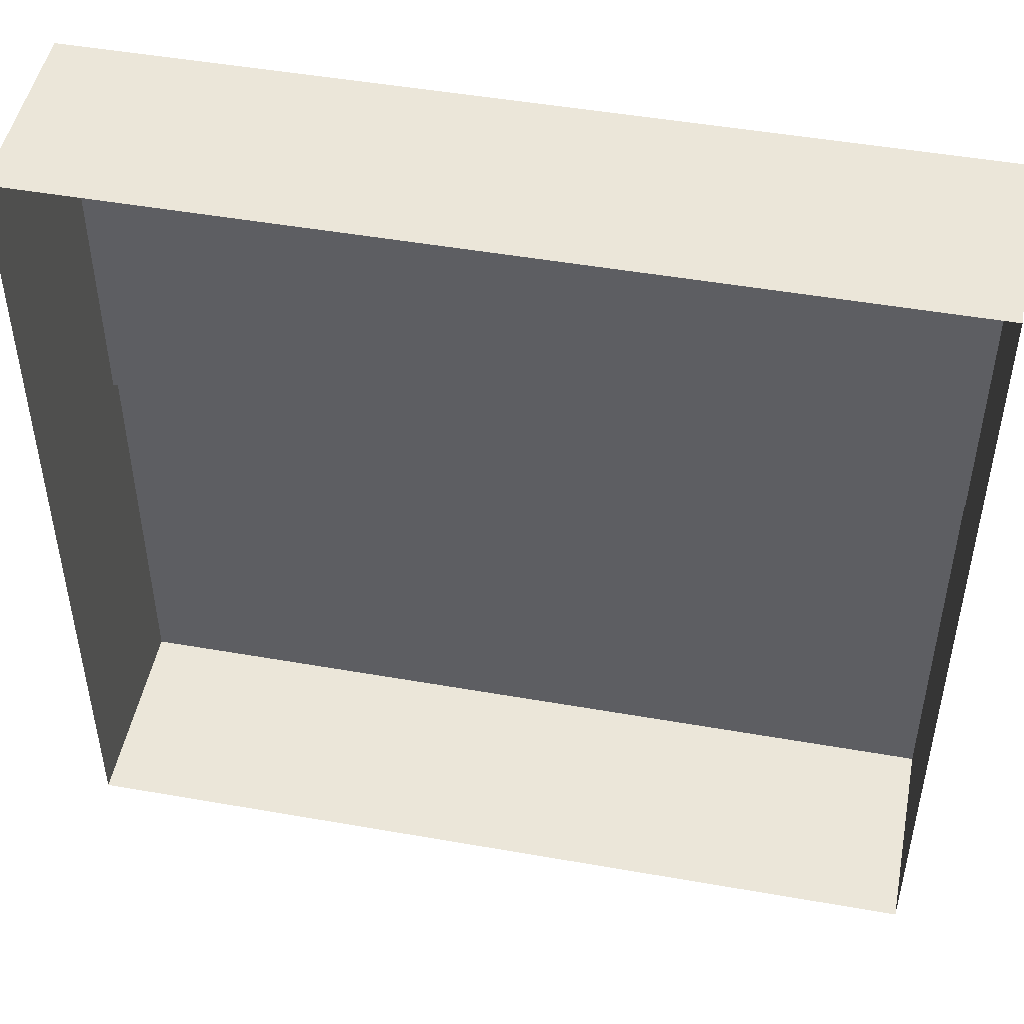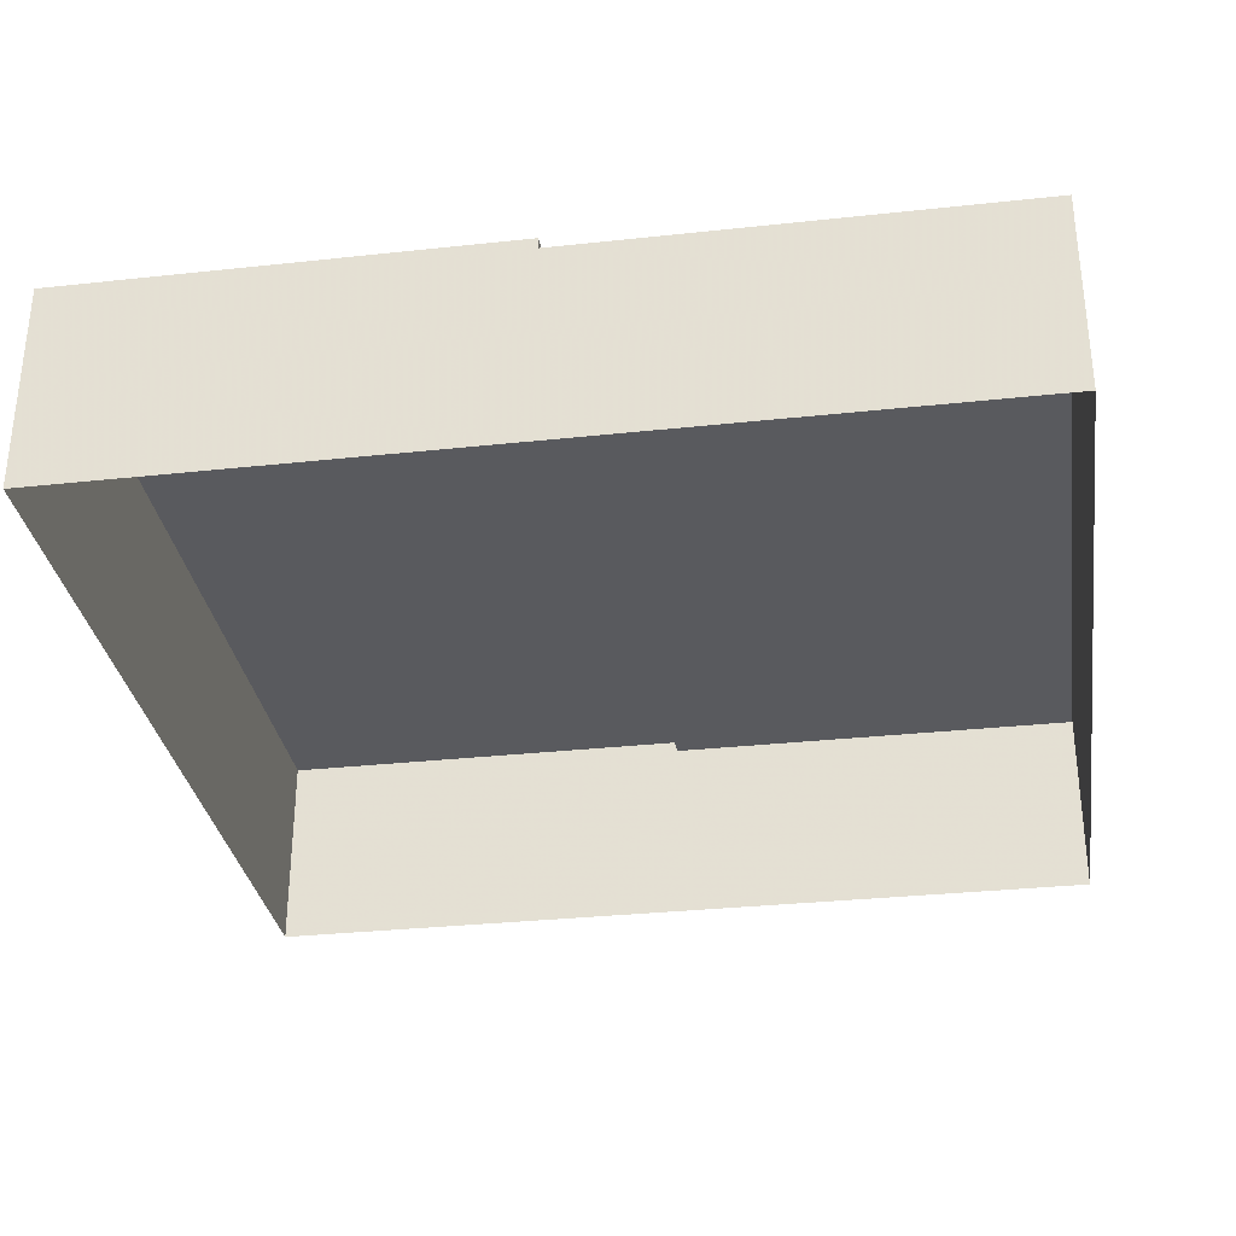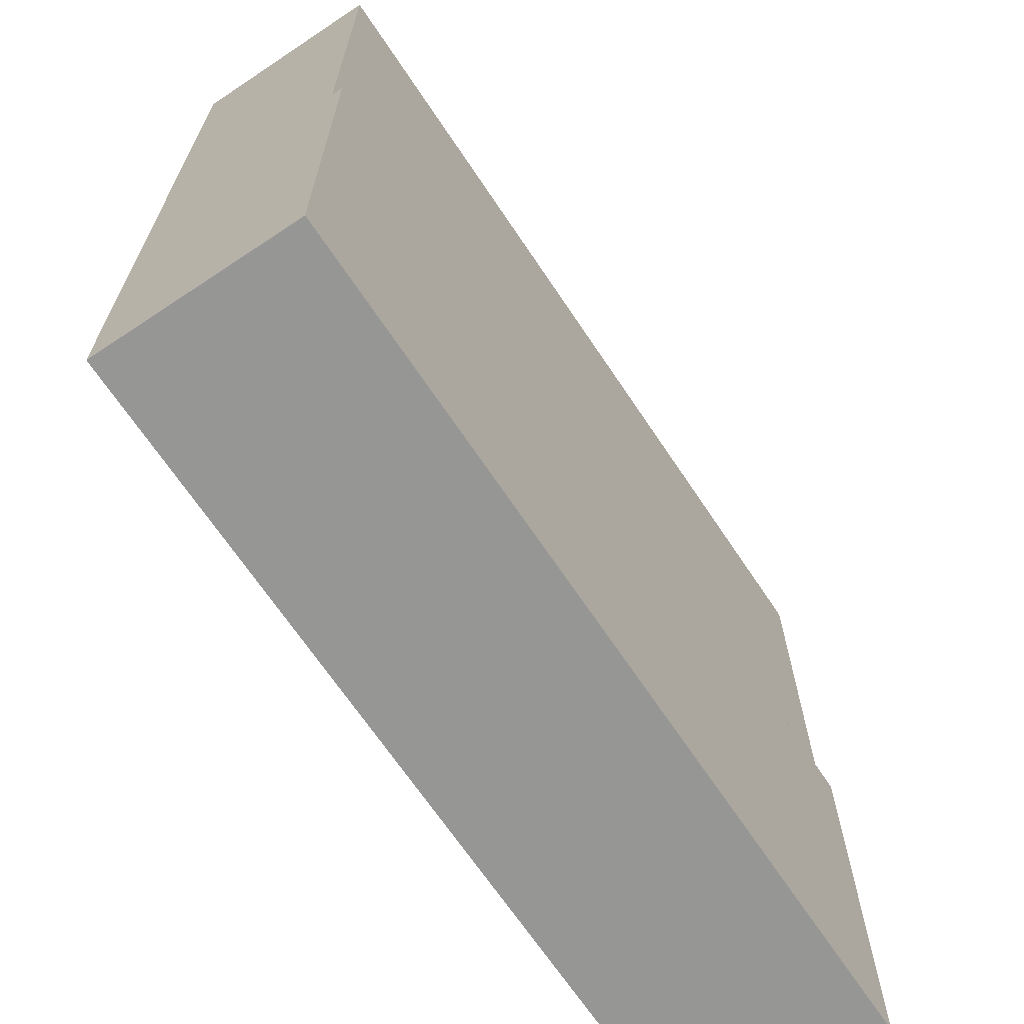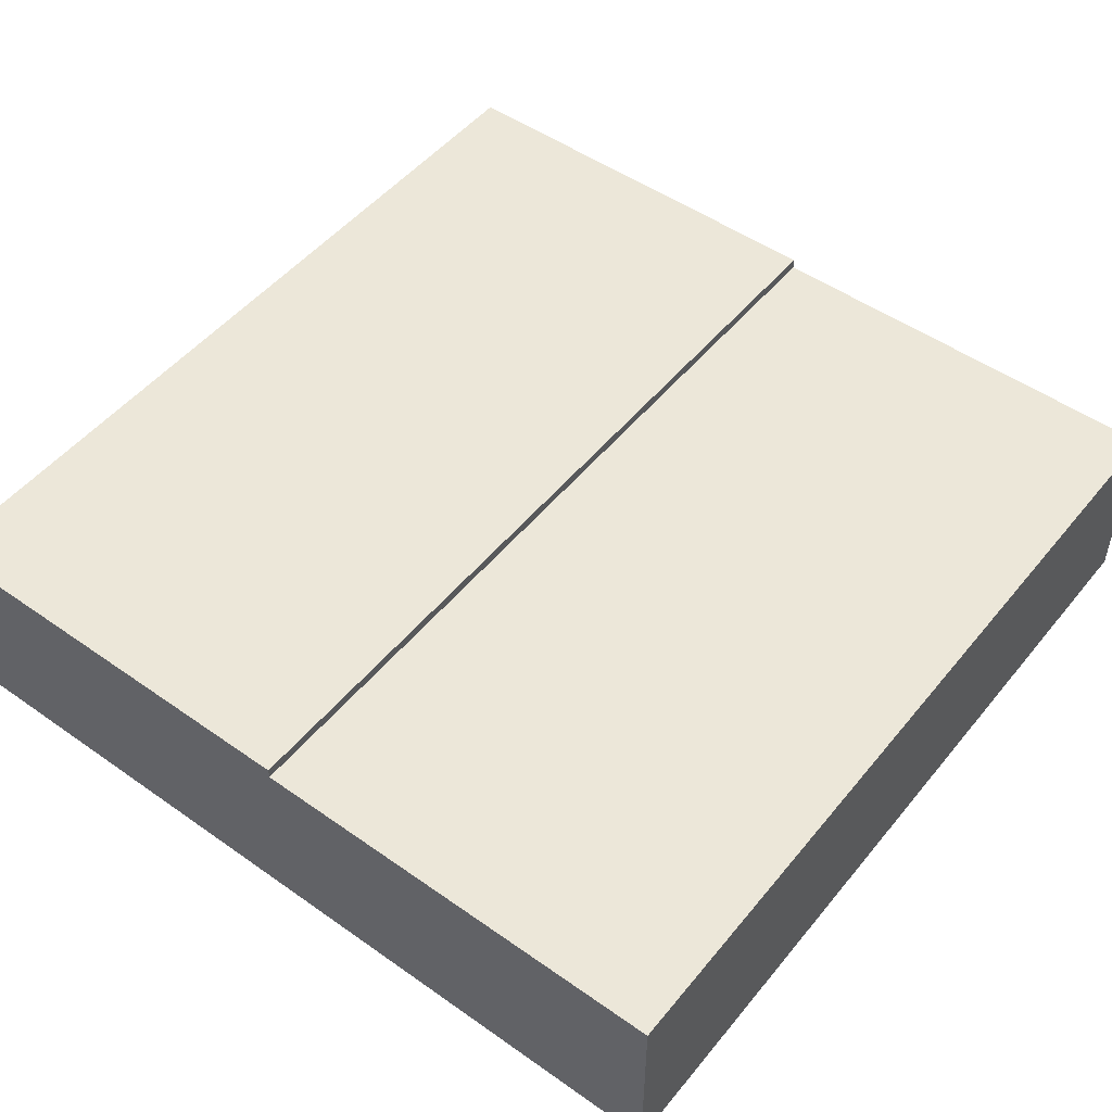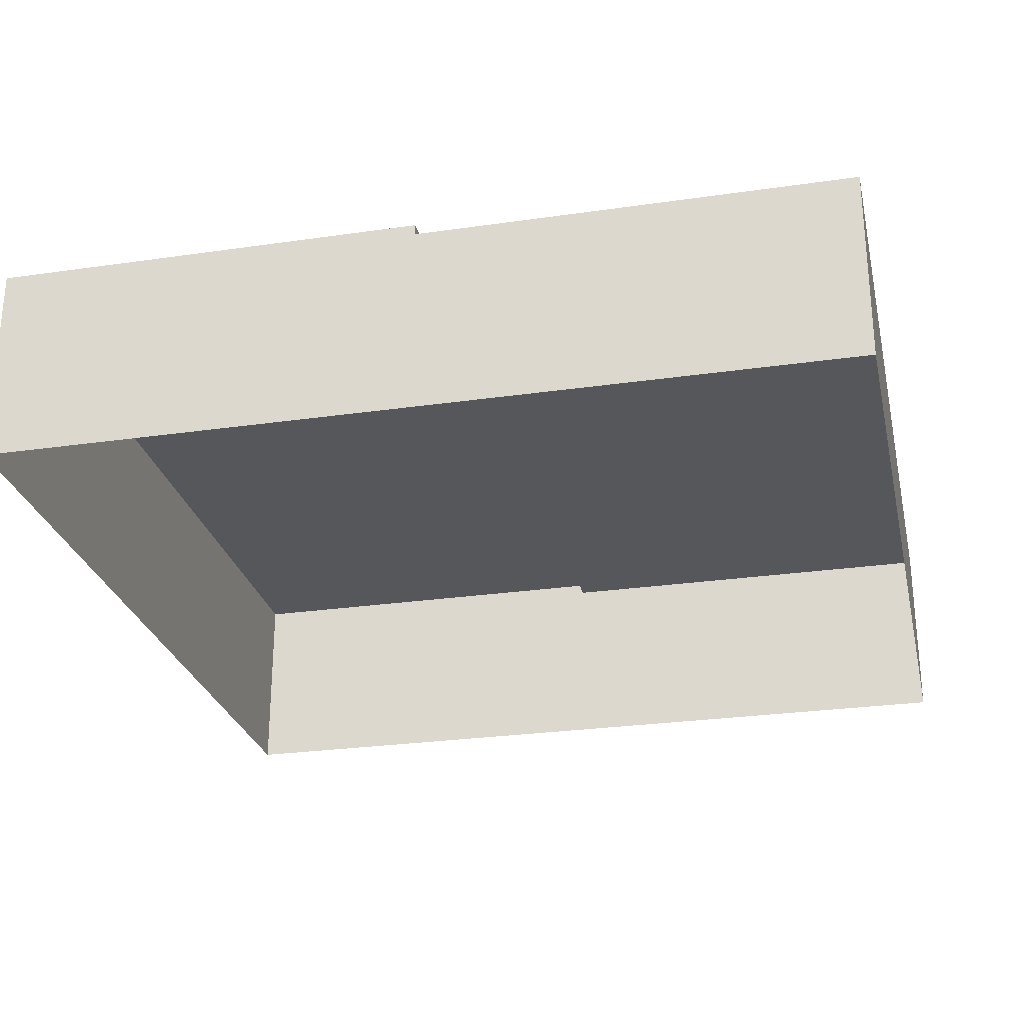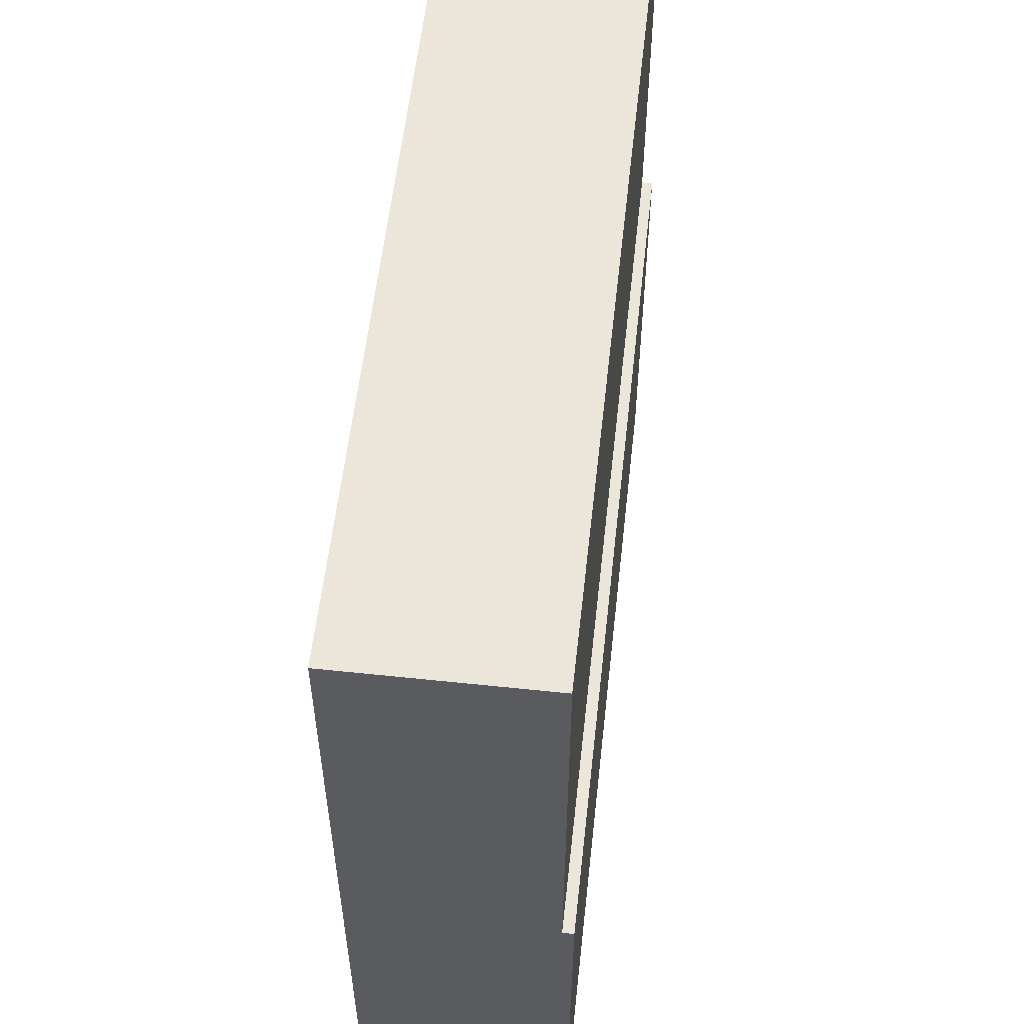
<metadata>
{"format":"obj","ext":"obj","renderer":"f3d","projection":"perspective","resolution":1024,"background":"white","views":[{"elev":48.4,"azim":11.1,"up":"+Z"},{"elev":-31.8,"azim":-81.3,"up":"+Y"},{"elev":-67.7,"azim":123.7,"up":"+Z"},{"elev":50.2,"azim":-52.3,"up":"+Y"},{"elev":-26.8,"azim":-77.3,"up":"+Y"},{"elev":56.9,"azim":96.3,"up":"+Z"}]}
</metadata>
<code>
o water-beach-straight_Cube.038
v 4 -1 4
v -4 -1 4
v -4 -1 -4
v 4 -1 -4
v 4 0.8 4
v -4 0.8 4
v -4 0.8 -4
v 4 0.8 -4
v 4 0 4
v -4 0 4
v -4 0 -4
v 4 0 -4
v -4 0.8 -2e-06
v 4 -1 1e-06
v 4 0.8 2e-06
v 4 0 1e-06
v -4 -1 -0
v -4 0 -1e-06
v -4 0.9 -4
v 4 0.9 -4
v -4 0.9 -2e-06
v 4 0.9 2e-06
g water-beach-straight_Cube.038_basecolors
f 6 10 9
f 4 12 16
f 10 2 1
f 17 18 11
f 11 12 4
f 8 12 11
f 7 11 18
f 15 16 12
f 15 22 21
f 14 16 9
f 2 10 18
f 13 18 10
f 5 9 16
f 5 15 13
f 20 19 21
f 7 19 20
f 8 20 22
f 13 21 19
f 5 6 9
f 14 4 16
f 9 10 1
f 3 17 11
f 3 11 4
f 7 8 11
f 13 7 18
f 8 15 12
f 13 15 21
f 1 14 9
f 17 2 18
f 6 13 10
f 15 5 16
f 6 5 13
f 22 20 21
f 8 7 20
f 15 8 22
f 7 13 19

</code>
